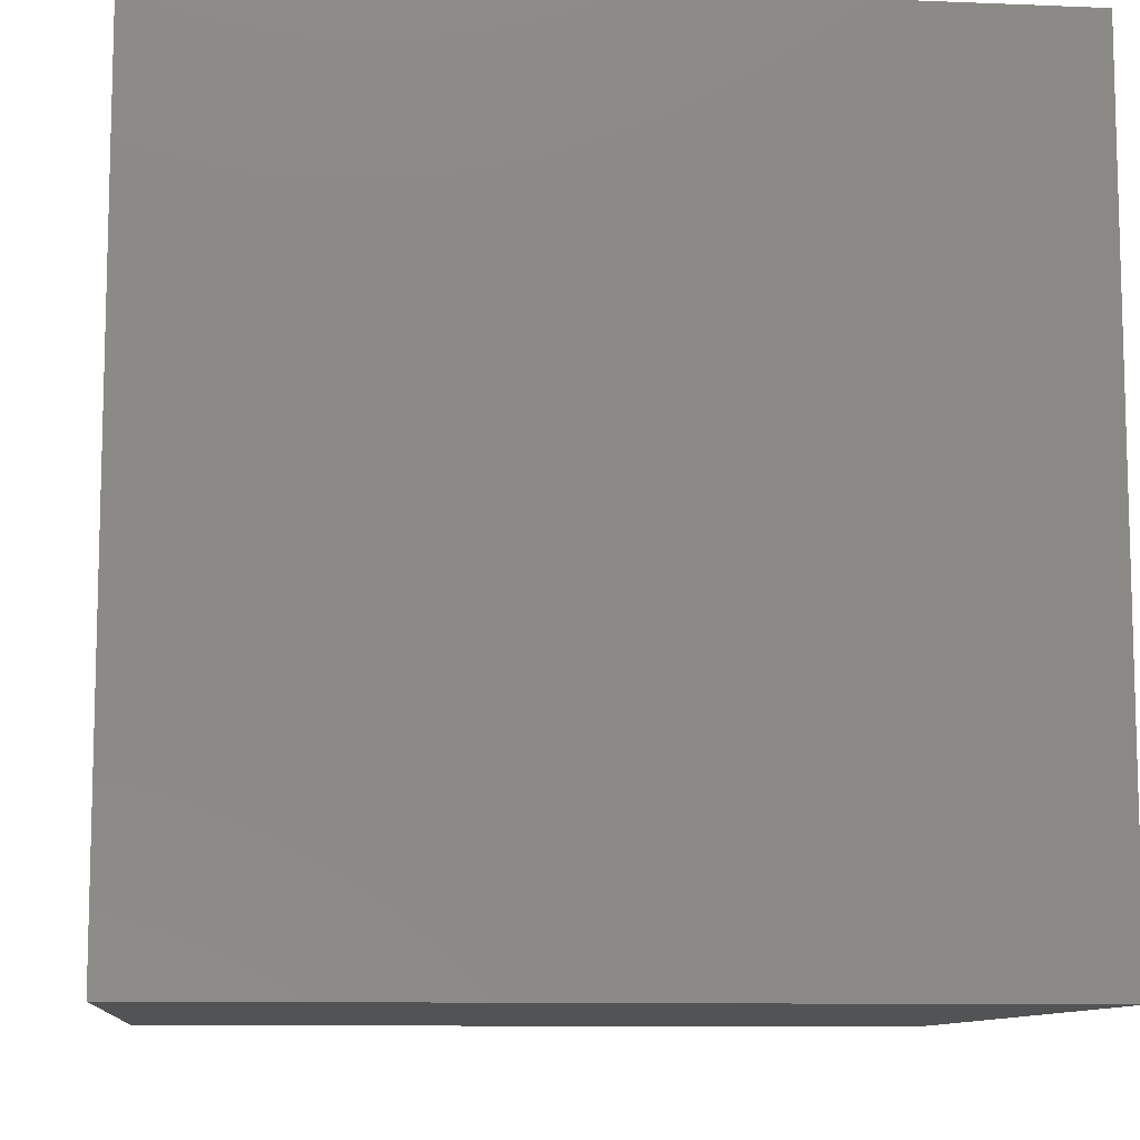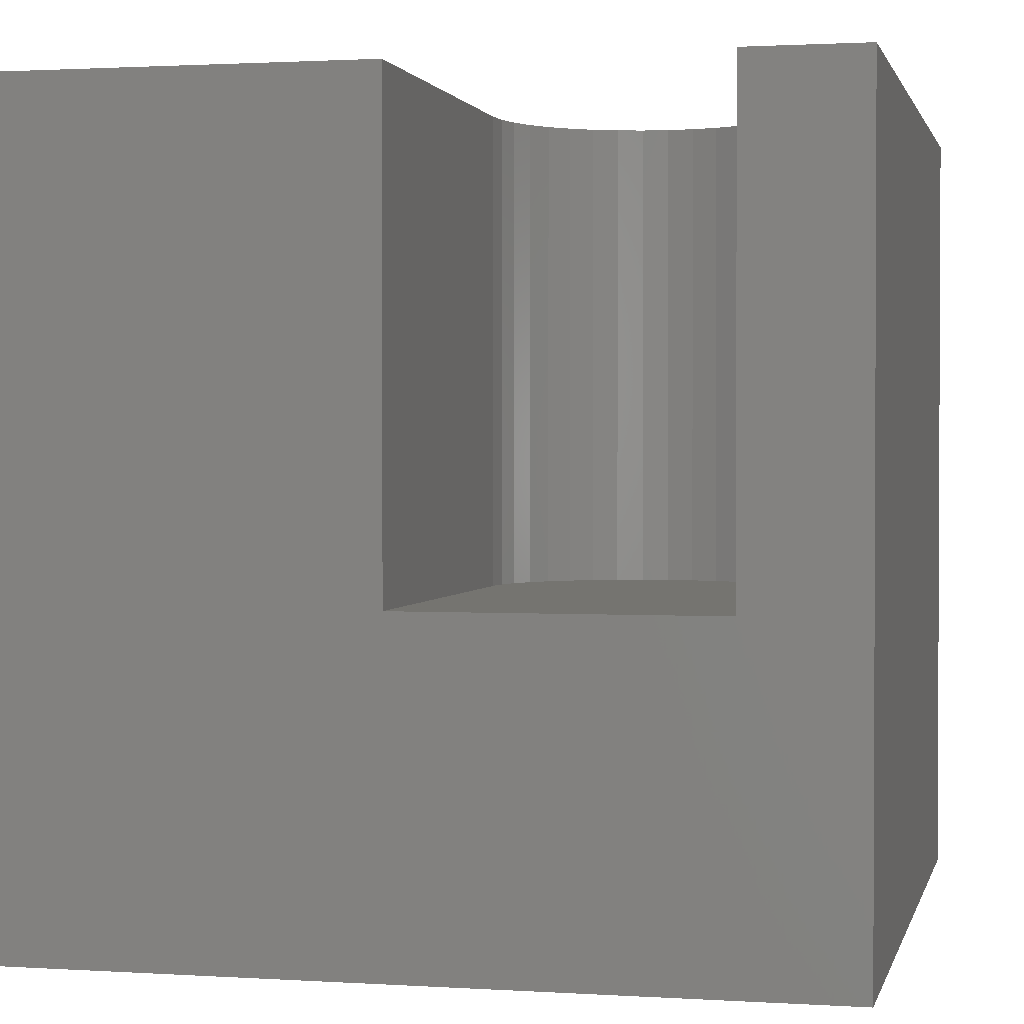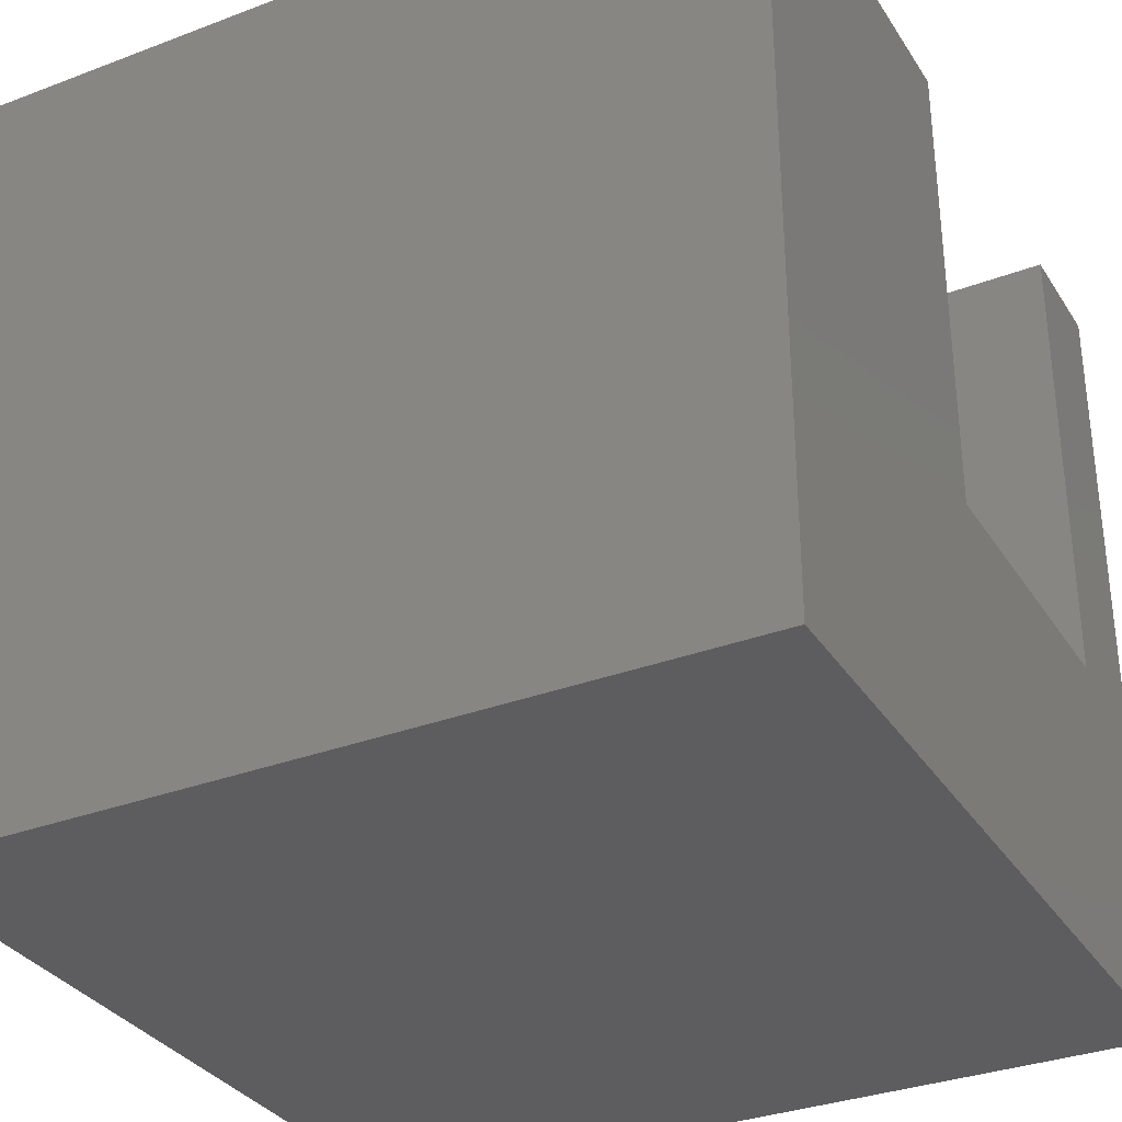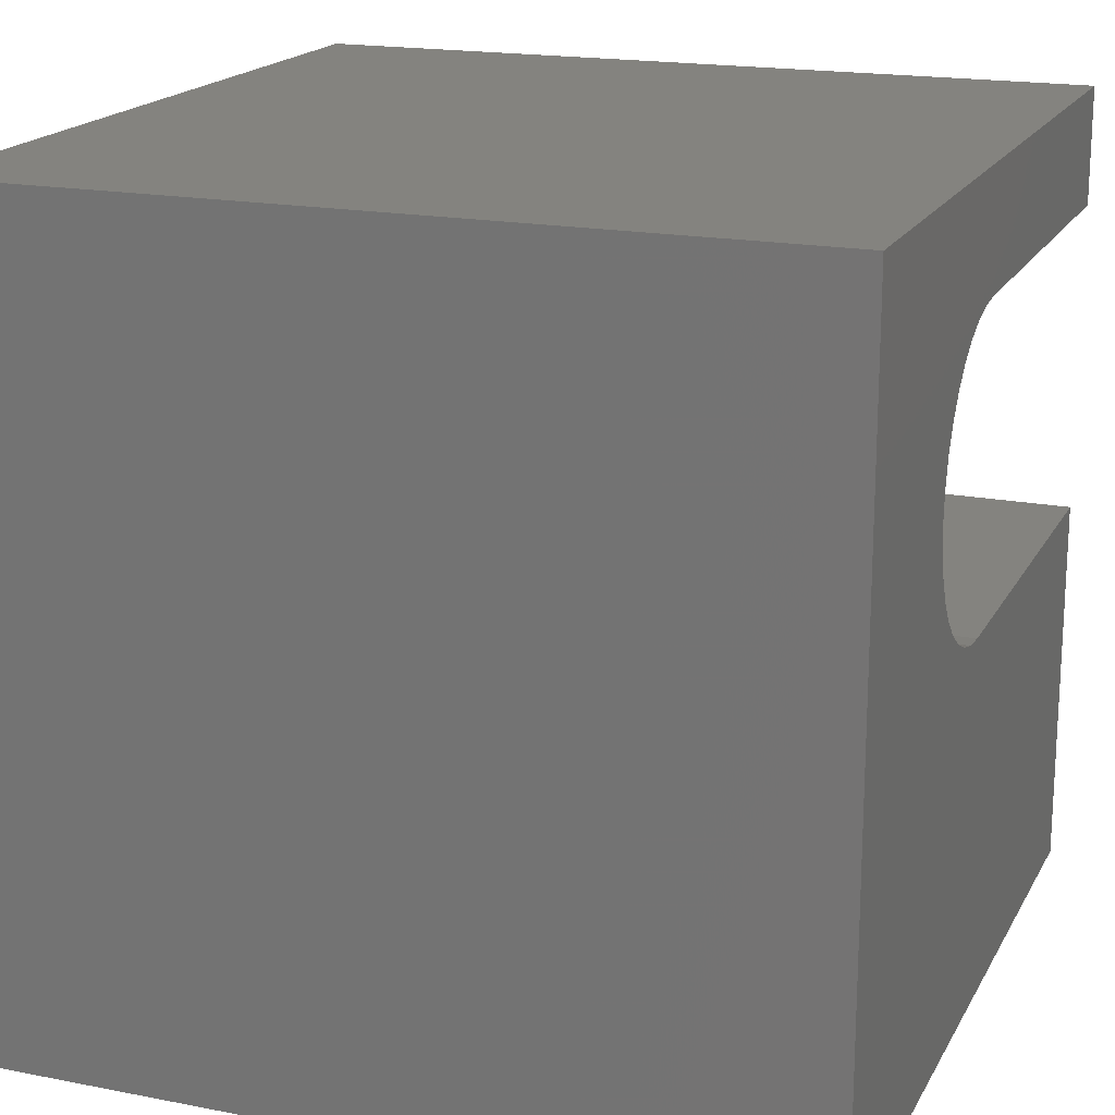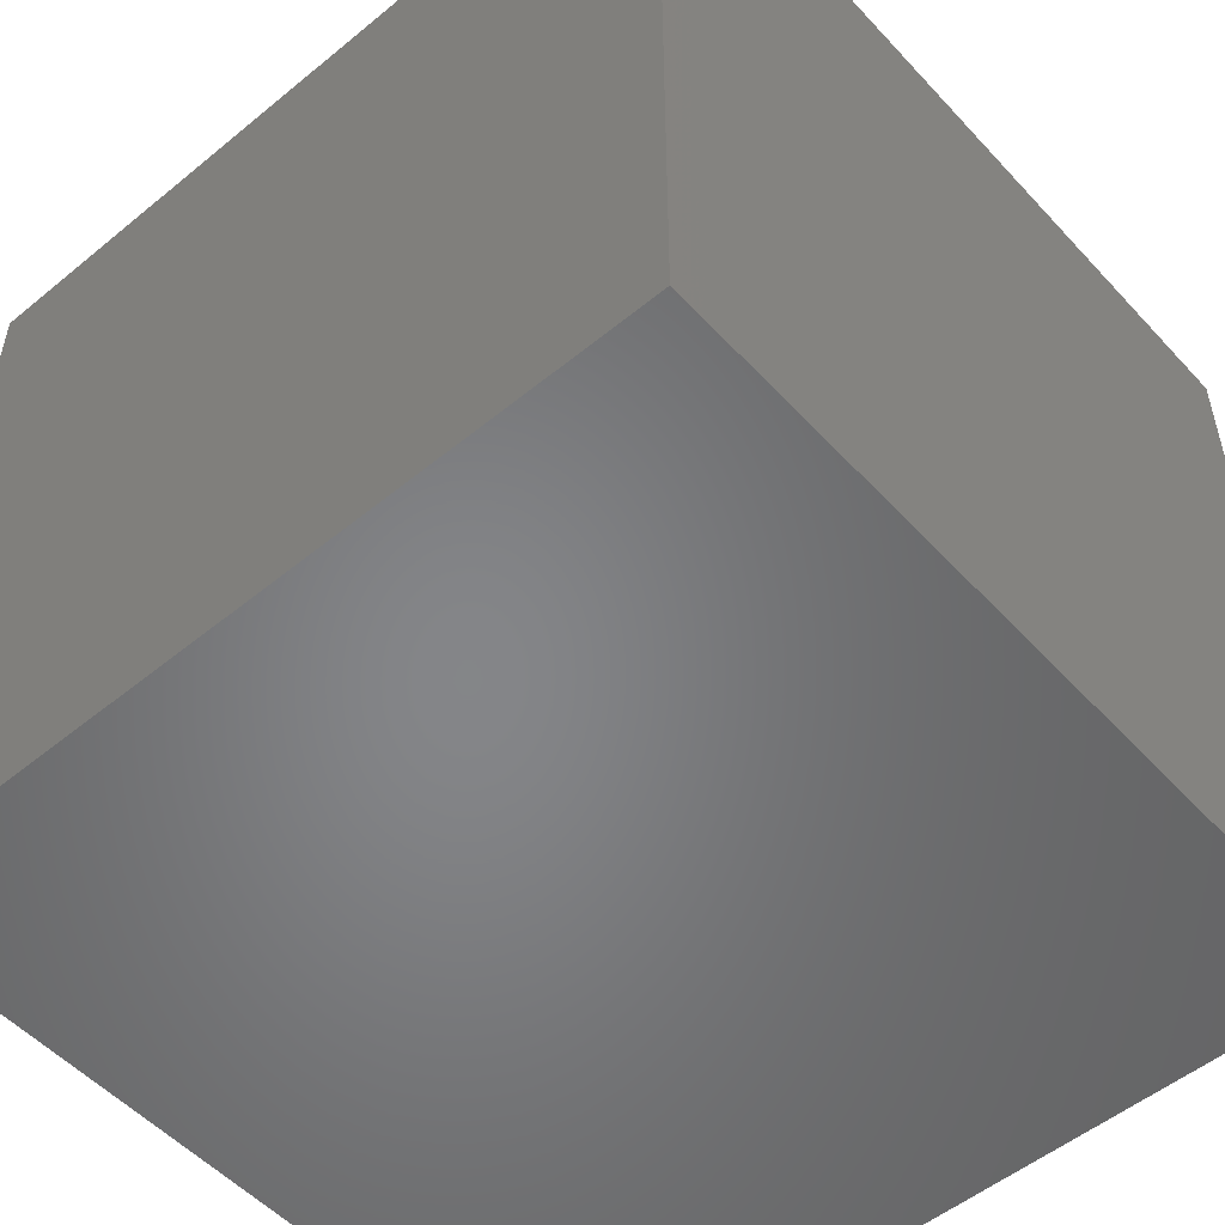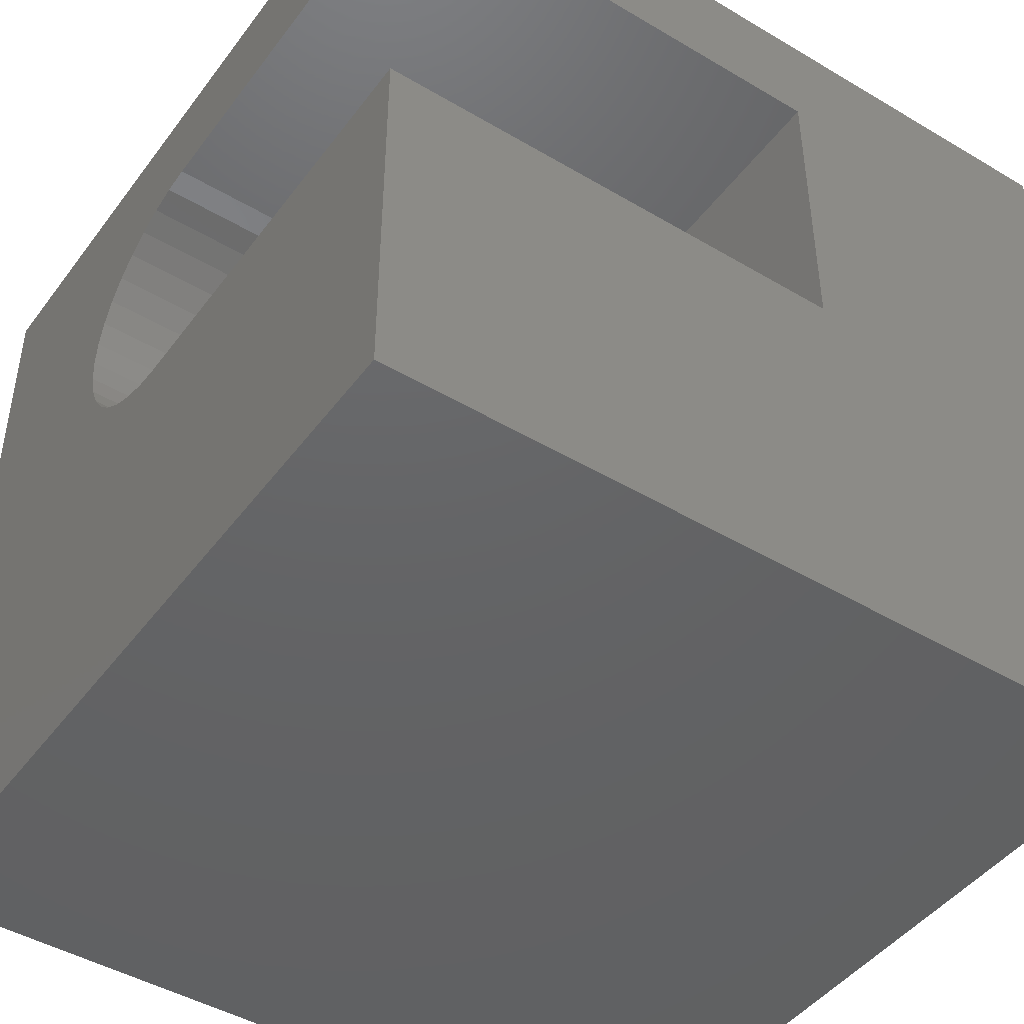
<metadata>
{"format":"stl","ext":"stl","renderer":"f3d","projection":"perspective","resolution":1024,"background":"white","views":[{"elev":-10.0,"azim":-6.0,"up":"+Z"},{"elev":1.5,"azim":102.9,"up":"+Z"},{"elev":-32.8,"azim":27.7,"up":"+Z"},{"elev":18.2,"azim":-69.3,"up":"+Y"},{"elev":-52.8,"azim":-138.7,"up":"+Z"},{"elev":-45.4,"azim":55.6,"up":"+Y"}]}
</metadata>
<code>
# stl→obj: 50 verts, 96 faces
v 0 10 10
v 0 10 0
v 0 0 10
v 0 0 0
v 3.319 7.865 10
v 3.555 8.102 10
v 3.829 8.294 10
v 4.133 8.435 10
v 3.126 5.67 10
v 3.319 5.396 10
v 3.555 5.159 10
v 10 0 10
v 10 4.71 10
v 4.79 4.71 10
v 4.456 4.739 10
v 4.133 4.826 10
v 3.829 4.967 10
v 10 8.551 10
v 10 10 10
v 4.79 8.551 10
v 4.456 8.522 10
v 2.985 5.974 10
v 2.898 6.297 10
v 2.869 6.631 10
v 2.898 6.964 10
v 2.985 7.288 10
v 3.126 7.591 10
v 10 4.71 4.054
v 10 0 0
v 10 8.551 4.054
v 10 10 0
v 4.79 4.71 4.054
v 4.79 8.551 4.054
v 4.456 8.522 4.054
v 3.555 8.102 4.054
v 3.319 7.865 4.054
v 4.133 8.435 4.054
v 3.829 8.294 4.054
v 3.126 7.591 4.054
v 2.985 7.288 4.054
v 2.898 6.964 4.054
v 2.869 6.631 4.054
v 2.898 6.297 4.054
v 2.985 5.974 4.054
v 3.126 5.67 4.054
v 3.319 5.396 4.054
v 3.555 5.159 4.054
v 3.829 4.967 4.054
v 4.133 4.826 4.054
v 4.456 4.739 4.054
f 1 2 3
f 3 2 4
f 5 6 1
f 1 6 7
f 1 7 8
f 9 3 10
f 10 3 11
f 12 13 3
f 3 13 14
f 3 14 15
f 15 16 3
f 3 16 17
f 3 17 11
f 18 19 20
f 20 19 1
f 20 1 21
f 21 1 8
f 9 22 3
f 3 22 23
f 3 23 1
f 1 23 24
f 1 24 25
f 25 26 1
f 1 26 27
f 1 27 5
f 13 12 28
f 28 12 29
f 28 29 30
f 30 29 31
f 30 31 18
f 18 31 19
f 2 31 4
f 4 31 29
f 19 31 1
f 1 31 2
f 29 12 4
f 4 12 3
f 28 30 32
f 32 30 33
f 32 33 34
f 32 35 36
f 34 37 32
f 32 37 38
f 32 38 35
f 36 39 32
f 32 39 40
f 32 40 41
f 41 42 32
f 32 42 43
f 32 43 44
f 44 45 32
f 32 45 46
f 32 46 47
f 47 48 32
f 32 48 49
f 32 49 50
f 28 32 13
f 13 32 14
f 33 20 21
f 33 21 34
f 34 21 8
f 34 8 37
f 37 8 7
f 37 7 38
f 38 7 6
f 38 6 35
f 35 6 5
f 35 5 36
f 36 5 27
f 36 27 39
f 39 27 26
f 39 26 40
f 40 26 25
f 40 25 41
f 41 25 24
f 41 24 42
f 42 24 23
f 42 23 43
f 43 23 22
f 43 22 44
f 44 22 9
f 44 9 45
f 45 9 10
f 45 10 46
f 46 10 11
f 46 11 47
f 47 11 17
f 47 17 48
f 48 17 16
f 48 16 49
f 49 16 15
f 49 15 50
f 50 15 14
f 50 14 32
f 33 30 20
f 20 30 18

</code>
